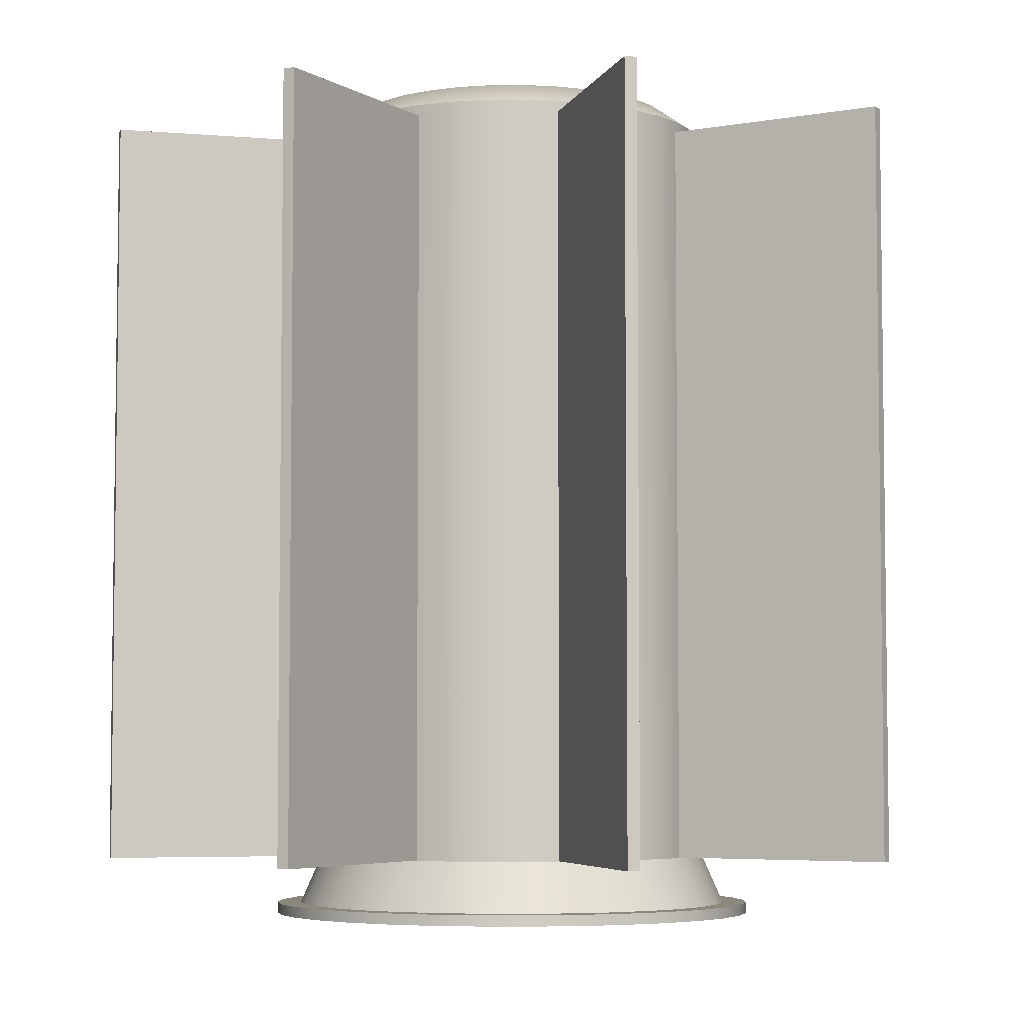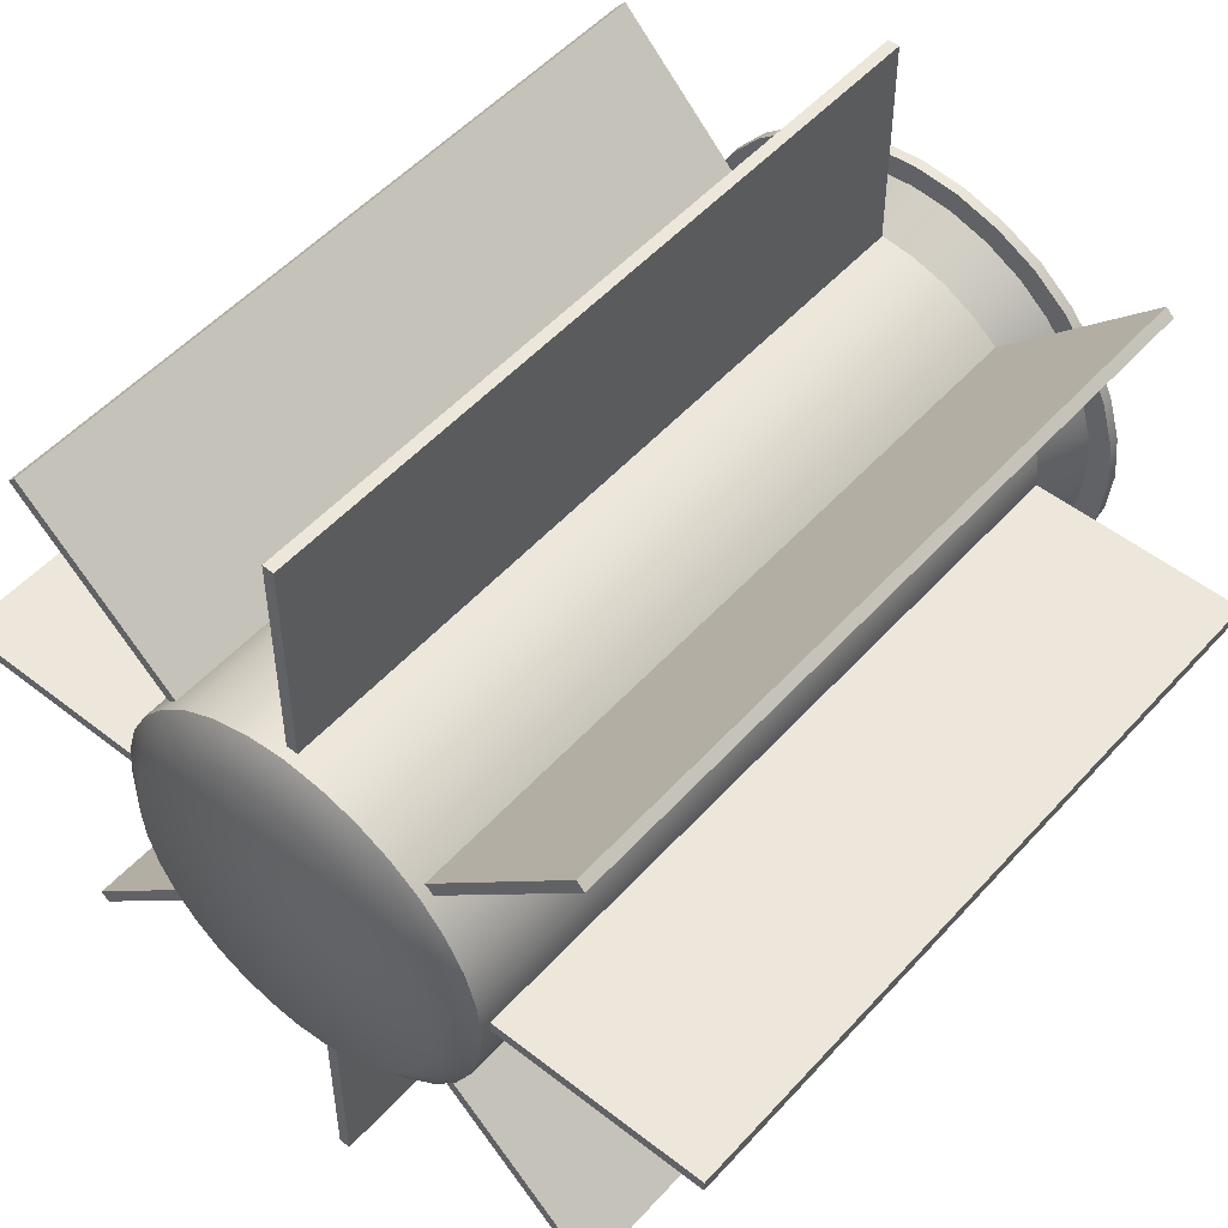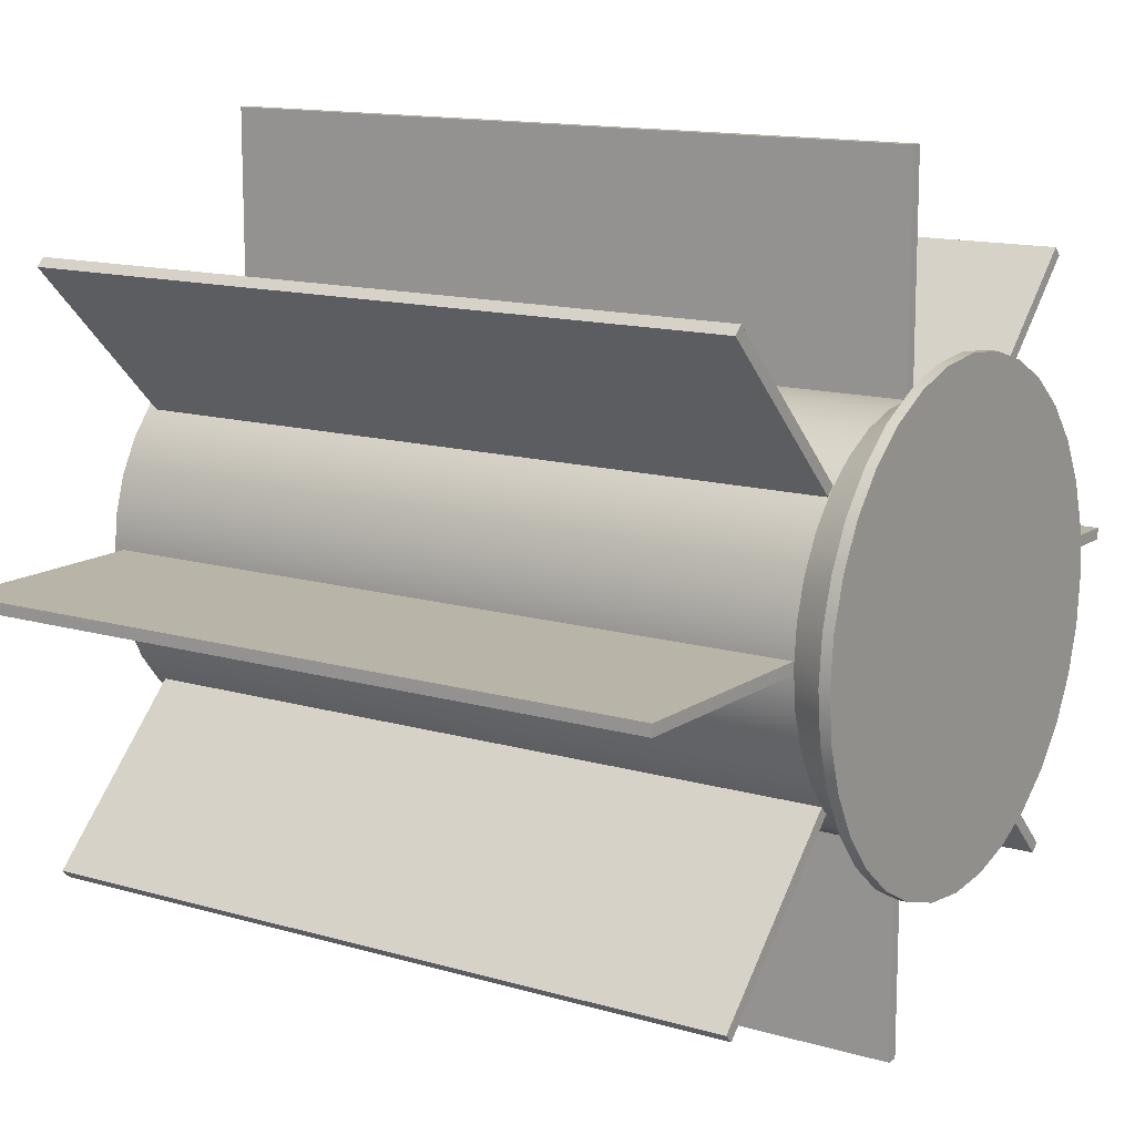
<metadata>
{"format":"obj","ext":"obj","renderer":"f3d","projection":"perspective","resolution":1024,"background":"white","views":[{"elev":-5.1,"azim":-15.1,"up":"+Y"},{"elev":51.4,"azim":-139.6,"up":"+Z"},{"elev":13.3,"azim":-56.2,"up":"+Z"}]}
</metadata>
<code>
g Rtg1
v 429.8 2.878 -118.9
v 429.9 0.214 -118.8
v 429.9 2.878 -118.8
v 429.8 0.214 -118.9
v 429.4 2.878 -119.9
v 429.4 0.214 -119.9
v 429.4 2.878 -119.9
v 429.4 0.214 -119.9
v 429.9 2.878 -121
v 429.8 0.214 -120.9
v 429.8 2.878 -120.9
v 429.9 0.214 -121
v 429.8 2.878 -120.9
v 432 0.214 -118.8
v 432 2.878 -118.8
v 429.8 0.214 -120.9
v 430.9 2.878 -121.4
v 430.9 0.214 -118.4
v 430.9 2.878 -118.4
v 430.9 0.214 -121.4
v 432 2.878 -121
v 429.8 0.214 -118.9
v 429.8 2.878 -118.9
v 432 0.214 -121
v 430.3 0.03819 -120.5
v 430.3 0 -120.5
v 430.2 0.03819 -120.4
v 430.2 0 -120.4
v 430.1 0.03819 -120.2
v 430.1 0 -120.2
v 430.1 0.03819 -120.1
v 430.1 0 -120.1
v 430.1 0.03819 -119.9
v 430.1 0 -119.9
v 430.1 0.03819 -119.7
v 430.1 0 -119.7
v 430.1 0.03819 -119.6
v 430.1 0 -119.6
v 430.2 0.03819 -119.4
v 430.2 0 -119.4
v 430.3 0.03819 -119.3
v 430.3 0 -119.3
v 430.4 2.917 -120.4
v 430.4 0.2125 -120.4
v 430.3 2.917 -120.3
v 430.3 0.2125 -120.3
v 430.3 2.917 -120.2
v 430.3 0.2125 -120.2
v 430.2 2.917 -120
v 430.2 0.2125 -120
v 430.2 2.917 -119.9
v 430.2 0.2125 -119.9
v 430.2 2.917 -119.8
v 430.2 0.2125 -119.8
v 430.3 2.917 -119.6
v 430.3 0.2125 -119.6
v 430.3 2.917 -119.5
v 430.3 0.2125 -119.5
v 430.4 2.917 -119.4
v 430.4 0.2125 -119.4
v 430.4 0.2125 -120.4
v 430.4 0.03819 -120.5
v 430.3 0.03819 -120.3
v 430.3 0.2125 -120.3
v 430.2 0.03819 -120.2
v 430.3 0.2125 -120.2
v 430.2 0.03819 -120.1
v 430.2 0.2125 -120
v 430.1 0.03819 -119.9
v 430.2 0.2125 -119.9
v 430.2 0.2125 -119.8
v 430.2 0.03819 -119.7
v 430.3 0.2125 -119.6
v 430.2 0.03819 -119.6
v 430.4 0.2125 -119.4
v 430.3 0.2125 -119.5
v 430.4 0.03819 -119.3
v 430.3 0.03819 -119.5
v 430.9 2.878 -121.4
v 430.9 0.214 -121.4
v 430.9 2.878 -121.4
v 430.9 0.214 -121.4
v 432.4 2.878 -119.9
v 429.4 0.214 -119.9
v 429.4 2.878 -119.9
v 432.4 0.214 -119.9
v 431.3 0.03819 -120.7
v 431.4 0.03819 -120.6
v 431.4 0 -120.6
v 431.3 0 -120.7
v 431.5 0 -120.5
v 431.1 0.03819 -120.8
v 431.5 0.03819 -120.5
v 431.1 0 -120.8
v 430.9 0.03819 -120.8
v 430.9 0 -120.8
v 430.8 0.03819 -120.8
v 430.8 0 -120.8
v 430.6 0.03819 -120.7
v 430.6 0 -120.7
v 430.4 0.03819 -120.6
v 430.4 0 -120.6
v 430.3 0.03819 -120.5
v 430.3 0 -120.5
v 430.8 2.917 -120.6
v 430.8 0.2125 -120.6
v 430.7 2.917 -120.6
v 430.9 0.2125 -120.6
v 430.7 0.2125 -120.6
v 430.9 2.917 -120.6
v 430.5 2.917 -120.5
v 431.1 0.2125 -120.6
v 430.5 0.2125 -120.5
v 431.1 2.917 -120.6
v 430.4 2.917 -120.4
v 431.2 0.2125 -120.6
v 430.4 0.2125 -120.4
v 431.2 2.917 -120.6
v 431.3 0.2125 -120.5
v 431.3 2.917 -120.5
v 431.4 0.2125 -120.4
v 431.4 2.917 -120.4
v 431.4 0.2125 -120.4
v 431.5 0.03819 -120.5
v 431.4 0.03819 -120.6
v 431.3 0.2125 -120.5
v 431.2 0.03819 -120.6
v 431.2 0.2125 -120.6
v 431.1 0.03819 -120.7
v 431.1 0.2125 -120.6
v 430.9 0.03819 -120.7
v 430.9 0.2125 -120.6
v 430.8 0.2125 -120.6
v 430.8 0.03819 -120.7
v 430.7 0.2125 -120.6
v 430.6 0.03819 -120.6
v 430.5 0.2125 -120.5
v 430.5 0.03819 -120.6
v 430.4 0.2125 -120.4
v 430.4 0.03819 -120.5
v 430.1 0 -119.7
v 430.4 0 -119.2
v 430.2 0 -119.4
v 430.3 0 -119.3
v 430.1 0 -119.6
v 430.8 0 -119
v 430.6 0 -119.1
v 431.1 0 -120.8
v 430.8 0 -120.8
v 430.9 0 -120.8
v 430.6 0 -120.7
v 431.1 0 -119
v 430.9 0 -119
v 430.2 0 -120.4
v 430.4 0 -120.6
v 430.3 0 -120.5
v 430.1 0 -120.2
v 430.1 0 -119.9
v 430.1 0 -120.1
v 431.4 0 -120.6
v 431.3 0 -120.7
v 431.5 0 -120.5
v 431.8 0 -119.7
v 431.7 0 -120.2
v 431.7 0 -120.4
v 431.8 0 -120.1
v 431.8 0 -119.9
v 431.7 0 -119.4
v 431.7 0 -119.6
v 431.4 0 -119.2
v 431.3 0 -119.1
v 431.5 0 -119.3
v 430.9 0.214 -121.4
v 430.9 0.214 -118.4
v 430.9 0.214 -118.4
v 430.9 0.214 -121.4
v 432 0.214 -118.8
v 429.9 0.214 -121
v 432 0.214 -118.9
v 429.8 0.214 -120.9
v 432.4 0.214 -119.9
v 429.4 0.214 -119.9
v 429.4 0.214 -119.9
v 432.4 0.214 -119.9
v 429.8 0.214 -118.9
v 432 0.214 -121
v 432 0.214 -120.9
v 429.9 0.214 -118.8
v 432 2.878 -118.8
v 432 0.214 -118.9
v 432 2.878 -118.9
v 432 0.214 -118.8
v 432.4 2.878 -119.9
v 432.4 0.214 -119.9
v 432.4 2.878 -119.9
v 432.4 0.214 -119.9
v 432 2.878 -120.9
v 432 0.214 -121
v 432 2.878 -121
v 432 0.214 -120.9
v 429.9 2.878 -118.8
v 432 0.214 -120.9
v 432 2.878 -120.9
v 429.9 0.214 -118.8
v 430.9 2.878 -118.4
v 430.9 0.214 -121.4
v 430.9 2.878 -121.4
v 430.9 0.214 -118.4
v 432 2.878 -118.9
v 429.9 0.214 -121
v 429.9 2.878 -121
v 432 0.214 -118.9
v 431.5 0 -120.5
v 431.5 0.03819 -120.5
v 431.7 0 -120.4
v 431.7 0.03819 -120.4
v 431.7 0 -120.2
v 431.7 0.03819 -120.2
v 431.8 0 -120.1
v 431.8 0.03819 -120.1
v 431.8 0 -119.9
v 431.8 0.03819 -119.9
v 431.8 0 -119.7
v 431.8 0.03819 -119.7
v 431.7 0 -119.6
v 431.7 0.03819 -119.6
v 431.7 0 -119.4
v 431.7 0.03819 -119.4
v 431.5 0 -119.3
v 431.5 0.03819 -119.3
v 431.4 0.2125 -120.4
v 431.4 2.917 -120.4
v 431.5 0.2125 -120.3
v 431.5 2.917 -120.3
v 431.6 0.2125 -120.2
v 431.6 2.917 -120.2
v 431.6 0.2125 -120
v 431.6 2.917 -120
v 431.6 0.2125 -119.9
v 431.6 2.917 -119.9
v 431.6 0.2125 -119.8
v 431.6 2.917 -119.8
v 431.6 0.2125 -119.6
v 431.6 2.917 -119.6
v 431.5 0.2125 -119.5
v 431.5 2.917 -119.5
v 431.4 0.2125 -119.4
v 431.4 2.917 -119.4
v 431.5 0.2125 -120.3
v 431.6 0.03819 -120.3
v 431.4 0.2125 -120.4
v 431.7 0.03819 -120.2
v 431.5 0.03819 -120.5
v 431.6 0.2125 -120.2
v 431.7 0.03819 -120.1
v 431.6 0.2125 -120
v 431.7 0.03819 -119.9
v 431.6 0.2125 -119.9
v 431.6 0.2125 -119.8
v 431.7 0.03819 -119.7
v 431.6 0.2125 -119.6
v 431.7 0.03819 -119.6
v 431.5 0.2125 -119.5
v 431.6 0.03819 -119.5
v 431.4 0.2125 -119.4
v 431.5 0.03819 -119.3
v 430.9 2.878 -118.4
v 430.9 0.214 -118.4
v 430.9 2.878 -118.4
v 430.9 0.214 -118.4
v 429.4 2.878 -119.9
v 432.4 0.214 -119.9
v 432.4 2.878 -119.9
v 429.4 0.214 -119.9
v 431.5 0 -119.3
v 431.5 0.03819 -119.3
v 431.4 0 -119.2
v 431.4 0.03819 -119.2
v 431.3 0 -119.1
v 431.3 0.03819 -119.1
v 431.1 0 -119
v 431.1 0.03819 -119
v 430.9 0 -119
v 430.9 0.03819 -119
v 430.8 0 -119
v 430.3 0.03819 -119.3
v 430.8 0.03819 -119
v 430.3 0 -119.3
v 430.6 0 -119.1
v 430.4 0.03819 -119.2
v 430.6 0.03819 -119.1
v 430.4 0 -119.2
v 430.4 2.917 -119.4
v 430.4 0.2125 -119.4
v 430.5 2.917 -119.3
v 430.5 0.2125 -119.3
v 430.7 2.917 -119.2
v 431.4 0.2125 -119.4
v 430.7 0.2125 -119.2
v 431.4 2.917 -119.4
v 430.8 2.917 -119.2
v 431.3 0.2125 -119.3
v 430.8 0.2125 -119.2
v 431.3 2.917 -119.3
v 430.9 2.917 -119.2
v 431.2 0.2125 -119.2
v 430.9 0.2125 -119.2
v 431.2 2.917 -119.2
v 431.1 2.917 -119.2
v 431.1 0.2125 -119.2
v 431.4 0.2125 -119.4
v 431.5 0.03819 -119.3
v 431.4 0.03819 -119.2
v 431.3 0.2125 -119.3
v 431.2 0.03819 -119.2
v 431.2 0.2125 -119.2
v 431.1 0.03819 -119.1
v 431.1 0.2125 -119.2
v 430.9 0.03819 -119.1
v 430.9 0.2125 -119.2
v 430.8 0.2125 -119.2
v 430.8 0.03819 -119.1
v 430.7 0.2125 -119.2
v 430.6 0.03819 -119.2
v 430.5 0.2125 -119.3
v 430.5 0.03819 -119.2
v 430.4 0.2125 -119.4
v 430.4 0.03819 -119.3
v 430.8 3 -120.5
v 430.9 2.917 -120.6
v 430.8 2.917 -120.6
v 430.7 2.917 -120.6
v 430.9 3 -120.5
v 430.7 3 -120.4
v 431 3 -120.5
v 431.1 2.917 -120.6
v 431.2 3 -120.4
v 431.2 2.917 -120.6
v 431.3 3 -120.4
v 431.3 2.917 -120.5
v 431.3 3 -120.3
v 431.4 2.917 -120.4
v 431.5 2.917 -120.3
v 431.4 3 -120.2
v 431.5 3 -120.1
v 431.6 2.917 -120.2
v 431.5 3 -120
v 431.6 2.917 -120
v 431.6 2.917 -119.9
v 431.5 3 -119.9
v 431.5 3 -119.8
v 431.6 2.917 -119.8
v 431.4 3 -119.6
v 431.5 3 -119.7
v 431.6 2.917 -119.6
v 431.5 2.917 -119.5
v 431.4 2.917 -119.4
v 431.3 3 -119.5
v 431.3 3 -119.4
v 431.3 2.917 -119.3
v 431.2 2.917 -119.2
v 431.2 3 -119.4
v 431.1 2.917 -119.2
v 431 3 -119.3
v 430.9 2.917 -119.2
v 430.9 3 -119.3
v 430.5 3 -119.5
v 430.8 3 -119.3
v 430.8 2.917 -119.2
v 430.7 3 -119.4
v 430.7 2.917 -119.2
v 430.5 2.917 -119.3
v 430.6 3 -119.4
v 430.4 2.917 -119.4
v 430.4 3 -119.6
v 430.3 2.917 -119.5
v 430.3 2.917 -119.6
v 430.4 3 -119.7
v 430.2 2.917 -119.8
v 430.3 3 -119.8
v 430.2 2.917 -119.9
v 430.3 3 -119.9
v 430.3 3 -120
v 430.2 2.917 -120
v 430.4 3 -120.1
v 430.3 2.917 -120.2
v 430.4 3 -120.2
v 430.3 2.917 -120.3
v 430.5 3 -120.3
v 430.4 2.917 -120.4
v 430.6 3 -120.4
v 430.5 2.917 -120.5
v 430.9 2.878 -118.4
v 430.9 2.878 -121.4
v 430.9 2.878 -121.4
v 430.9 2.878 -118.4
v 432 2.878 -118.9
v 429.8 2.878 -120.9
v 432 2.878 -118.8
v 429.9 2.878 -121
v 432.4 2.878 -119.9
v 429.4 2.878 -119.9
v 429.4 2.878 -119.9
v 432.4 2.878 -119.9
v 432 2.878 -121
v 429.8 2.878 -118.9
v 429.9 2.878 -118.8
v 432 2.878 -120.9
v 431.8 0.03819 -120.1
v 431.7 0.03819 -119.9
v 431.8 0.03819 -119.9
v 431.8 0.03819 -119.7
v 431.7 0.03819 -120.1
v 431.7 0.03819 -119.7
v 431.7 0.03819 -120.2
v 431.7 0.03819 -119.6
v 431.7 0.03819 -120.2
v 431.7 0.03819 -119.6
v 431.7 0.03819 -119.4
v 431.6 0.03819 -119.5
v 431.6 0.03819 -120.3
v 431.5 0.03819 -119.3
v 431.7 0.03819 -120.4
v 431.5 0.03819 -119.3
v 431.5 0.03819 -120.5
v 431.4 0.03819 -119.2
v 431.5 0.03819 -120.5
v 431.4 0.03819 -119.2
v 431.4 0.03819 -120.6
v 431.2 0.03819 -119.2
v 431.4 0.03819 -120.6
v 431.3 0.03819 -119.1
v 431.3 0.03819 -120.7
v 431.1 0.03819 -119.1
v 431.2 0.03819 -120.6
v 431.1 0.03819 -119
v 431.1 0.03819 -120.8
v 431.1 0.03819 -120.7
v 430.9 0.03819 -119.1
v 430.9 0.03819 -119
v 430.8 0.03819 -119
v 430.9 0.03819 -120.7
v 430.8 0.03819 -119.1
v 430.9 0.03819 -120.8
v 430.6 0.03819 -119.1
v 430.8 0.03819 -120.8
v 430.6 0.03819 -119.2
v 430.8 0.03819 -120.7
v 430.4 0.03819 -119.2
v 430.6 0.03819 -120.7
v 430.5 0.03819 -119.2
v 430.6 0.03819 -120.6
v 430.3 0.03819 -119.3
v 430.4 0.03819 -120.6
v 430.4 0.03819 -119.3
v 430.5 0.03819 -120.6
v 430.3 0.03819 -119.5
v 430.3 0.03819 -120.5
v 430.2 0.03819 -119.4
v 430.4 0.03819 -120.5
v 430.2 0.03819 -119.6
v 430.2 0.03819 -120.4
v 430.1 0.03819 -119.6
v 430.3 0.03819 -120.3
v 430.2 0.03819 -119.7
v 430.1 0.03819 -119.7
v 430.1 0.03819 -120.2
v 430.2 0.03819 -120.2
v 430.2 0.03819 -120.1
v 430.1 0.03819 -119.9
v 430.1 0.03819 -120.1
v 430.1 0.03819 -119.9
f 1 2 3
f 2 1 4
f 5 6 7
f 6 5 8
f 9 10 11
f 10 9 12
f 13 14 15
f 14 13 16
f 17 18 19
f 18 17 20
f 21 22 23
f 22 21 24
f 27 25 26
f 27 26 28
f 29 27 28
f 29 28 30
f 31 29 30
f 31 30 32
f 33 31 32
f 33 32 34
f 35 33 34
f 35 34 36
f 37 35 36
f 37 36 38
f 39 37 38
f 39 38 40
f 41 39 40
f 41 40 42
f 43 44 45
f 45 44 46
f 45 46 47
f 47 46 48
f 47 48 49
f 49 48 50
f 49 50 51
f 51 50 52
f 51 52 53
f 53 52 54
f 53 54 55
f 55 54 56
f 55 56 57
f 57 56 58
f 57 58 59
f 59 58 60
f 63 61 62
f 61 63 64
f 65 64 63
f 64 65 66
f 67 66 65
f 66 67 68
f 69 68 67
f 68 69 70
f 71 70 69
f 71 69 72
f 73 71 72
f 72 74 73
f 76 73 74
f 74 78 76
f 78 77 75
f 76 78 75
f 79 80 81
f 80 79 82
f 83 84 85
f 84 83 86
f 87 88 89
f 87 89 90
f 88 91 89
f 92 87 90
f 88 93 91
f 92 90 94
f 95 92 94
f 95 94 96
f 97 95 96
f 97 96 98
f 99 97 98
f 99 98 100
f 101 99 100
f 101 100 102
f 103 101 102
f 103 102 104
f 105 106 107
f 105 108 106
f 107 106 109
f 110 108 105
f 107 109 111
f 110 112 108
f 111 109 113
f 114 112 110
f 111 113 115
f 114 116 112
f 115 113 117
f 118 116 114
f 118 119 116
f 120 119 118
f 120 121 119
f 122 121 120
f 125 123 124
f 123 125 126
f 127 126 125
f 126 127 128
f 129 128 127
f 128 129 130
f 131 130 129
f 130 131 132
f 133 132 131
f 133 131 134
f 135 133 134
f 134 136 135
f 137 135 136
f 136 138 137
f 137 138 139
f 138 140 139
f 141 142 143
f 143 142 144
f 141 143 145
f 142 146 147
f 142 141 146
f 148 146 141
f 148 149 150
f 148 151 149
f 146 148 152
f 146 152 153
f 154 151 148
f 151 154 155
f 155 154 156
f 141 154 148
f 154 141 157
f 157 141 158
f 157 158 159
f 160 148 161
f 162 148 160
f 163 148 162
f 152 148 163
f 164 162 165
f 163 162 164
f 163 164 166
f 163 166 167
f 168 152 163
f 168 163 169
f 152 168 170
f 152 170 171
f 170 168 172
f 173 174 175
f 175 176 173
f 177 178 179
f 178 177 180
f 181 182 183
f 181 183 184
f 185 186 187
f 187 188 185
f 189 190 191
f 190 189 192
f 193 194 195
f 194 193 196
f 197 198 199
f 198 197 200
f 201 202 203
f 202 201 204
f 205 206 207
f 206 205 208
f 209 210 211
f 210 209 212
f 214 215 213
f 214 216 215
f 216 217 215
f 216 218 217
f 218 219 217
f 218 220 219
f 220 221 219
f 220 222 221
f 222 223 221
f 222 224 223
f 224 225 223
f 224 226 225
f 226 227 225
f 226 228 227
f 228 229 227
f 228 230 229
f 232 233 231
f 234 233 232
f 234 235 233
f 236 235 234
f 236 237 235
f 238 237 236
f 238 239 237
f 240 239 238
f 240 241 239
f 242 241 240
f 242 243 241
f 244 243 242
f 244 245 243
f 246 245 244
f 246 247 245
f 248 247 246
f 249 250 251
f 252 250 249
f 250 253 251
f 249 254 252
f 255 252 254
f 254 256 255
f 256 257 255
f 256 258 257
f 259 257 258
f 257 259 260
f 261 260 259
f 260 261 262
f 263 262 261
f 262 263 264
f 265 264 263
f 264 265 266
f 267 268 269
f 268 267 270
f 271 272 273
f 272 271 274
f 276 277 275
f 276 278 277
f 278 279 277
f 278 280 279
f 280 281 279
f 280 282 281
f 282 283 281
f 282 284 283
f 284 285 283
f 284 287 285
f 287 289 285
f 290 286 288
f 287 291 289
f 290 288 292
f 291 290 292
f 291 292 289
f 293 294 295
f 295 294 296
f 295 296 297
f 297 296 299
f 297 299 301
f 300 302 298
f 301 299 303
f 304 302 300
f 301 303 305
f 304 306 302
f 305 303 307
f 308 306 304
f 305 307 309
f 308 310 306
f 309 307 310
f 309 310 308
f 313 312 311
f 314 313 311
f 315 313 314
f 314 316 315
f 317 315 316
f 316 318 317
f 318 319 317
f 318 320 319
f 321 319 320
f 319 321 322
f 323 322 321
f 322 323 324
f 325 324 323
f 324 325 326
f 327 326 325
f 326 327 328
f 329 330 331
f 332 329 331
f 330 329 333
f 329 332 334
f 334 333 329
f 335 330 333
f 334 335 333
f 330 335 336
f 337 336 335
f 336 337 338
f 339 338 337
f 335 339 337
f 338 339 340
f 341 340 339
f 340 341 342
f 343 342 341
f 339 344 341
f 341 344 343
f 335 344 339
f 345 343 344
f 335 345 344
f 343 345 346
f 345 335 334
f 347 346 345
f 346 347 348
f 347 349 348
f 349 347 350
f 345 350 347
f 351 349 350
f 349 351 352
f 345 353 350
f 353 351 350
f 354 352 351
f 351 353 354
f 352 354 355
f 354 356 355
f 356 354 353
f 356 353 357
f 353 345 358
f 357 353 358
f 359 357 358
f 357 359 360
f 361 360 359
f 362 361 359
f 358 362 359
f 363 361 362
f 364 363 362
f 358 364 362
f 365 363 364
f 358 366 364
f 364 366 365
f 345 367 358
f 358 367 366
f 368 365 366
f 366 367 368
f 365 368 369
f 370 369 368
f 368 367 370
f 369 370 371
f 370 372 371
f 372 370 373
f 370 367 373
f 373 374 372
f 374 373 367
f 375 374 367
f 374 375 376
f 376 375 377
f 377 375 378
f 367 378 375
f 377 378 379
f 379 378 380
f 367 380 378
f 381 379 380
f 382 381 380
f 383 381 382
f 380 383 382
f 367 383 380
f 381 383 384
f 367 334 383
f 367 345 334
f 385 384 383
f 334 385 383
f 384 385 386
f 387 386 385
f 385 334 387
f 386 387 388
f 389 388 387
f 387 334 389
f 388 389 390
f 389 334 391
f 391 390 389
f 332 391 334
f 390 391 392
f 391 332 392
f 393 394 395
f 395 396 393
f 397 398 399
f 398 397 400
f 401 402 403
f 401 403 404
f 405 406 407
f 407 408 405
f 409 410 411
f 410 412 411
f 410 409 413
f 412 410 414
f 415 413 409
f 414 416 412
f 413 415 417
f 416 414 418
f 418 419 416
f 419 418 420
f 421 417 415
f 422 419 420
f 421 415 423
f 422 420 424
f 425 421 423
f 426 422 424
f 421 425 427
f 422 426 428
f 429 427 425
f 430 428 426
f 425 431 429
f 428 430 432
f 433 429 431
f 434 432 430
f 429 433 435
f 432 434 436
f 437 435 433
f 435 437 438
f 439 436 434
f 436 439 440
f 439 441 440
f 437 442 438
f 441 439 443
f 437 444 442
f 443 445 441
f 446 442 444
f 445 443 447
f 442 446 448
f 447 449 445
f 450 448 446
f 449 447 451
f 448 450 452
f 451 453 449
f 454 452 450
f 453 451 455
f 452 454 456
f 457 453 455
f 458 456 454
f 453 457 459
f 456 458 460
f 461 459 457
f 462 460 458
f 459 461 463
f 460 462 464
f 465 463 461
f 463 465 466
f 467 464 462
f 464 467 468
f 469 468 467
f 470 466 465
f 467 471 469
f 470 469 471
f 466 470 472
f 471 472 470

</code>
